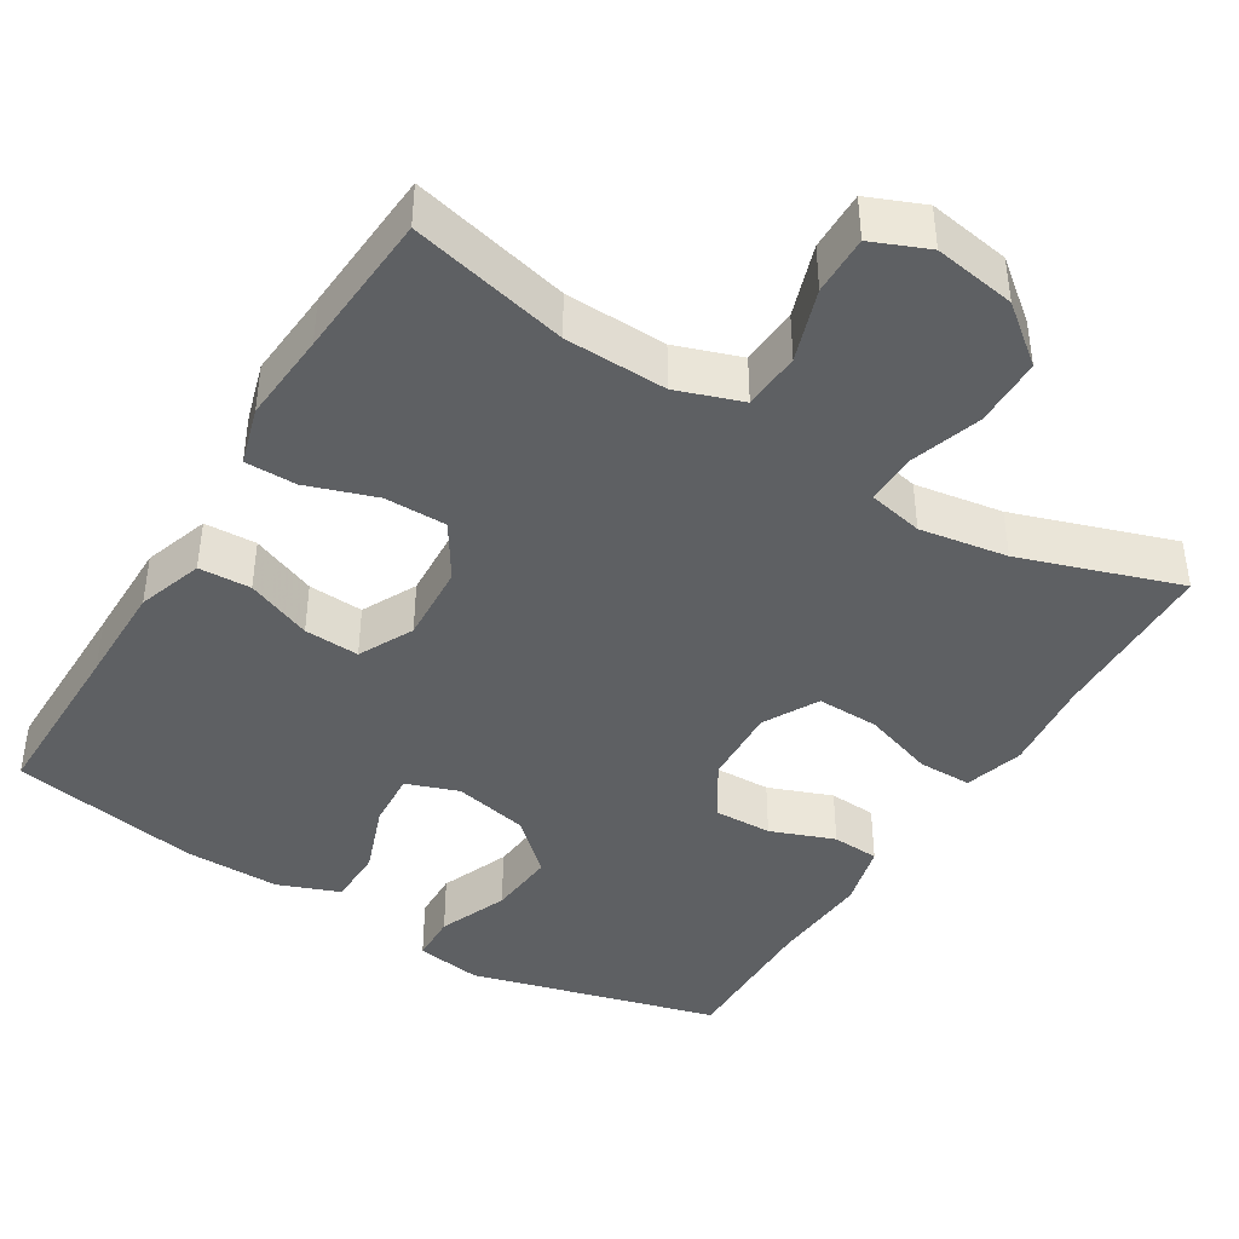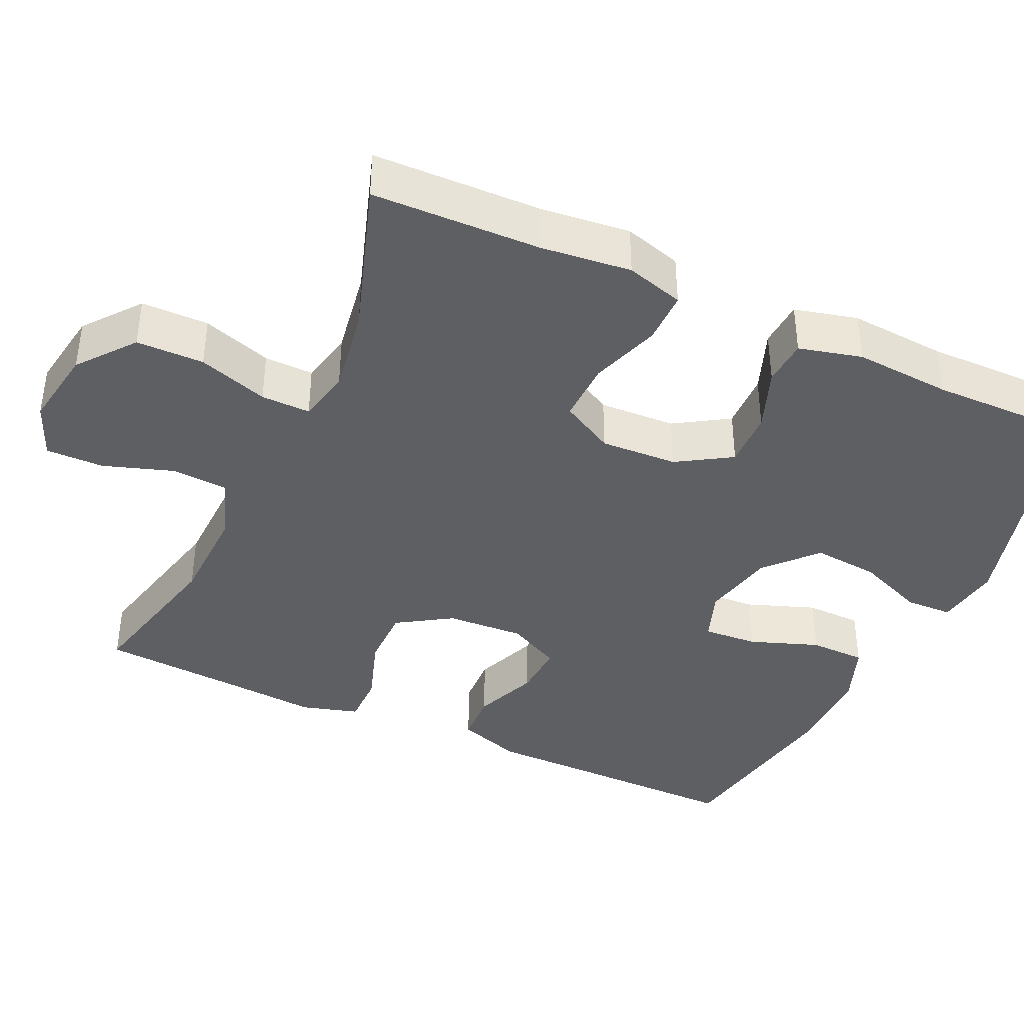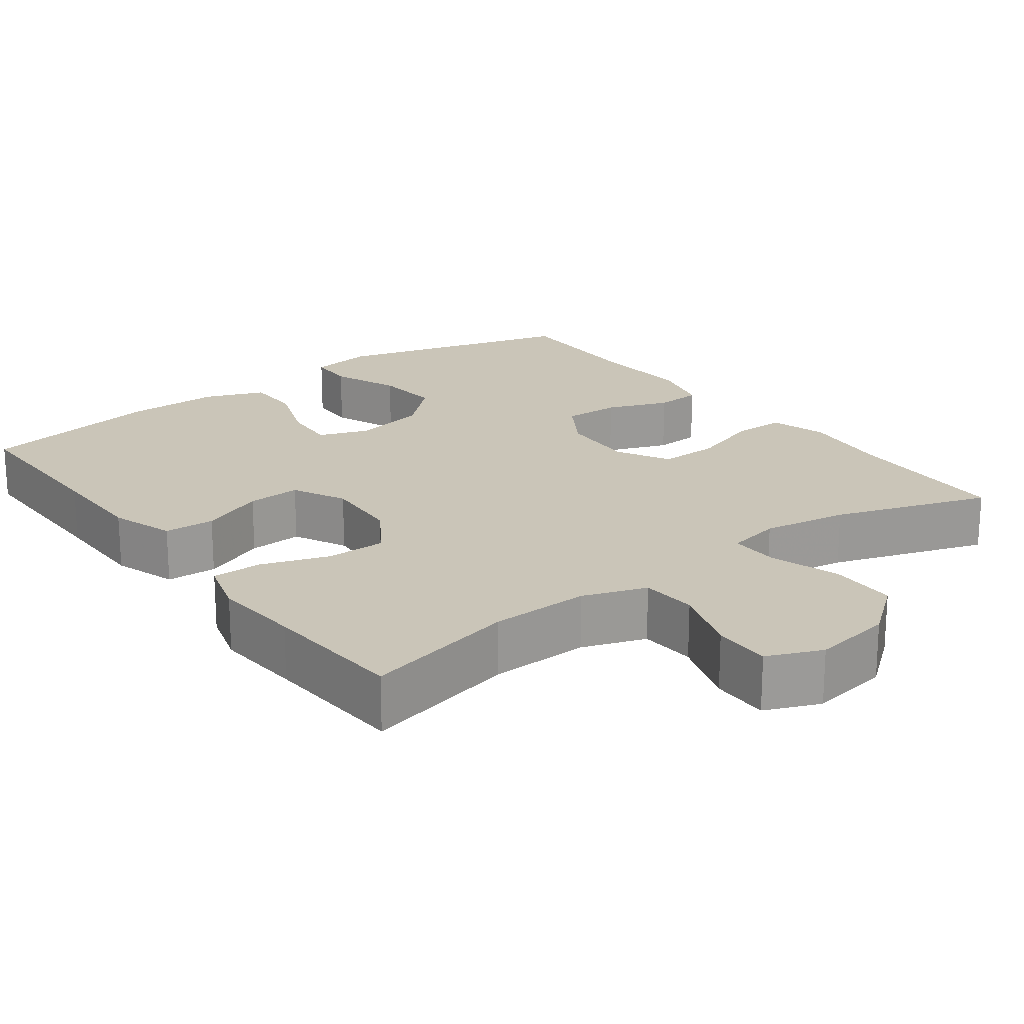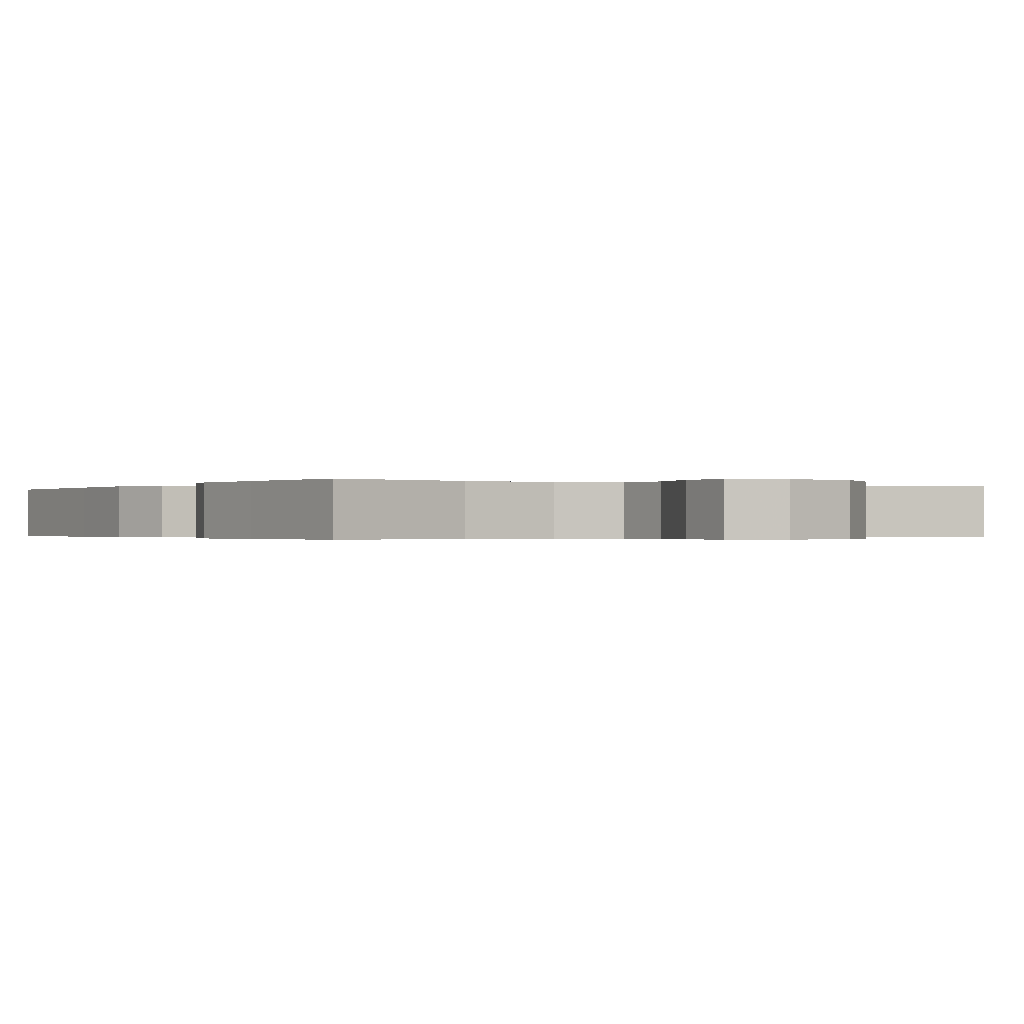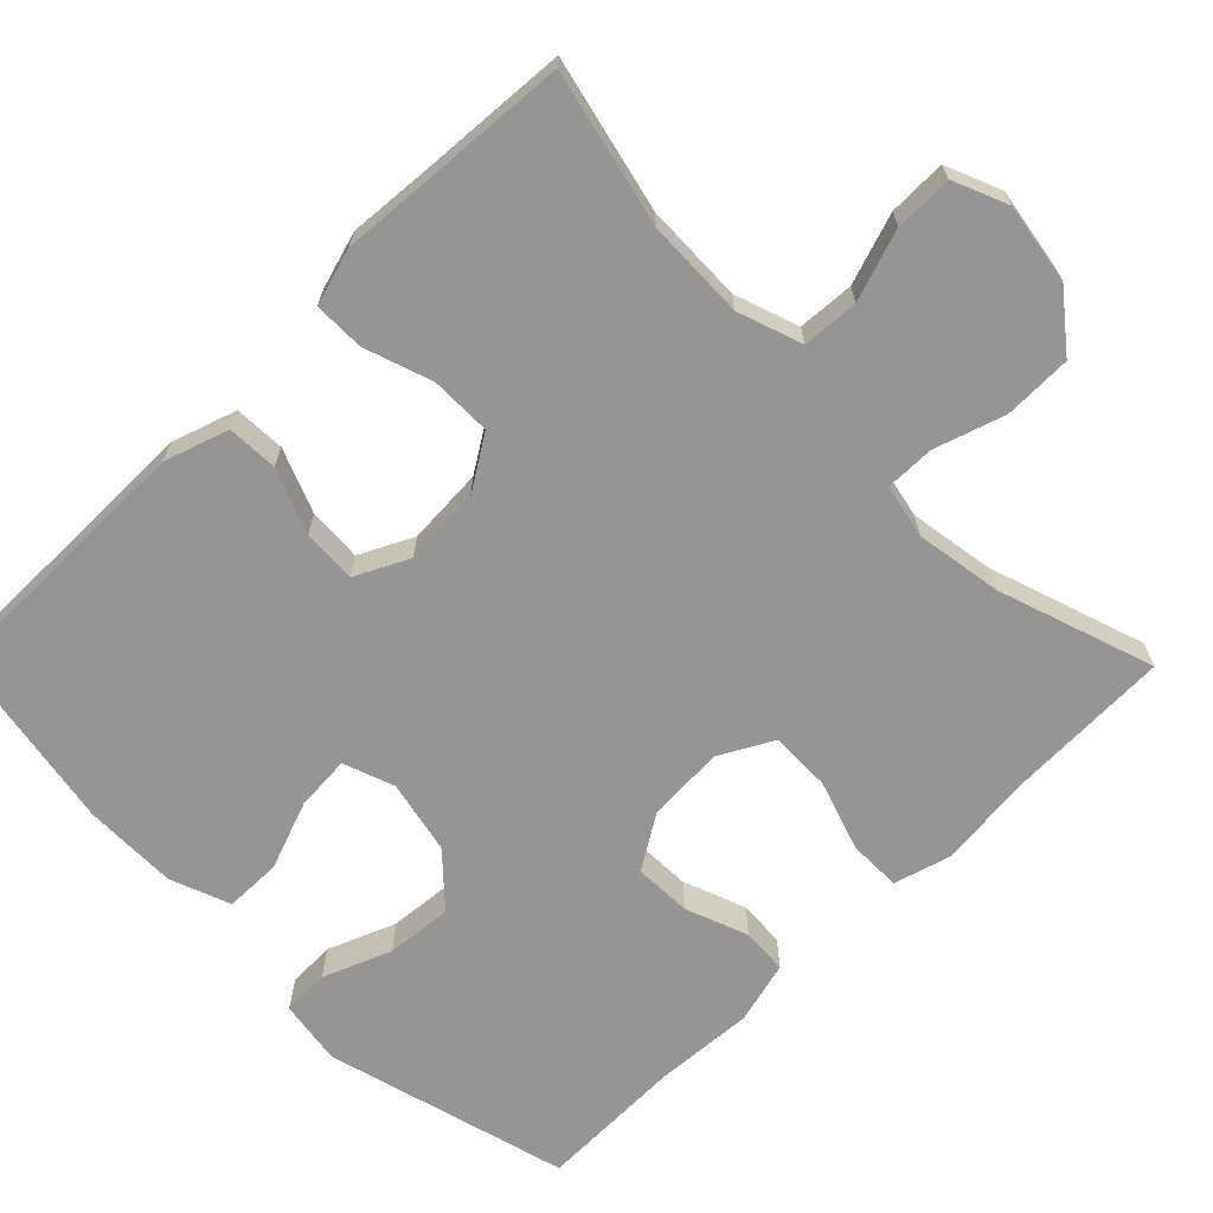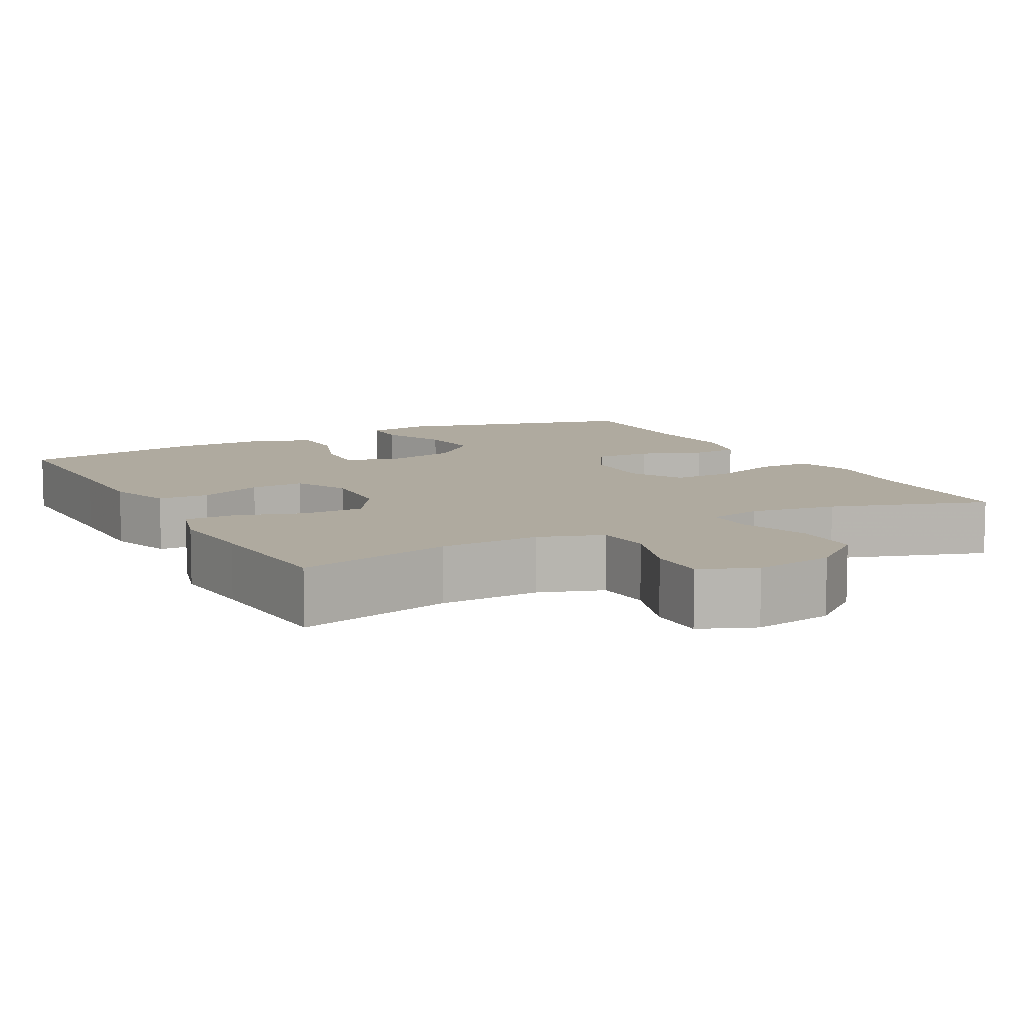
<metadata>
{"format":"obj","ext":"obj","renderer":"f3d","projection":"perspective","resolution":1024,"background":"white","views":[{"elev":-42.3,"azim":148.5,"up":"+Y"},{"elev":-40.0,"azim":-114.8,"up":"+Y"},{"elev":20.5,"azim":143.4,"up":"+Y"},{"elev":-0.3,"azim":148.3,"up":"+Y"},{"elev":-67.5,"azim":134.7,"up":"+Y"},{"elev":9.4,"azim":151.6,"up":"+Y"}]}
</metadata>
<code>
v 0.5 0.07 -0.5
v 0.297 0.07 -0.452
v 0.166 0.07 -0.448
v 0.082 0.07 -0.477
v 0.077 0.07 -0.551
v 0.108 0.07 -0.644
v 0.109 0.07 -0.72
v 0.037 0.07 -0.75
v -0.068 0.07 -0.733
v -0.141 0.07 -0.675
v -0.142 0.07 -0.586
v -0.112 0.07 -0.494
v -0.111 0.07 -0.429
v -0.182 0.07 -0.414
v -0.295 0.07 -0.432
v -0.5 0.07 -0.5
v -0.506 0.07 -0.279
v -0.519 0.07 -0.16
v -0.497 0.07 -0.084
v -0.428 0.07 -0.084
v -0.336 0.07 -0.115
v -0.256 0.07 -0.117
v -0.218 0.07 -0.047
v -0.223 0.07 0.054
v -0.267 0.07 0.125
v -0.342 0.07 0.123
v -0.424 0.07 0.092
v -0.485 0.07 0.096
v -0.506 0.07 0.179
v -0.497 0.07 0.307
v -0.5 0.07 0.5
v -0.181 0.07 0.586
v -0.096 0.07 0.573
v -0.094 0.07 0.511
v -0.13 0.07 0.422
v -0.138 0.07 0.335
v -0.073 0.07 0.275
v 0.024 0.07 0.254
v 0.091 0.07 0.278
v 0.086 0.07 0.35
v 0.053 0.07 0.44
v 0.054 0.07 0.514
v 0.133 0.07 0.544
v 0.256 0.07 0.543
v 0.5 0.07 0.5
v 0.499 0.07 0.275
v 0.499 0.07 0.144
v 0.471 0.07 0.06
v 0.404 0.07 0.057
v 0.32 0.07 0.091
v 0.249 0.07 0.095
v 0.214 0.07 0.025
v 0.22 0.07 -0.077
v 0.265 0.07 -0.148
v 0.345 0.07 -0.148
v 0.434 0.07 -0.118
v 0.5 0.07 -0.118
v 0.522 0.07 -0.193
v 0.513 0.07 -0.31
v 0.5 0 -0.5
v 0.297 0 -0.452
v 0.166 0 -0.448
v 0.082 0 -0.477
v 0.077 0 -0.551
v 0.108 0 -0.644
v 0.109 0 -0.72
v 0.037 0 -0.75
v -0.068 0 -0.733
v -0.141 0 -0.675
v -0.142 0 -0.586
v -0.112 0 -0.494
v -0.111 0 -0.429
v -0.182 0 -0.414
v -0.295 0 -0.432
v -0.5 0 -0.5
v -0.506 0 -0.279
v -0.519 0 -0.16
v -0.497 0 -0.084
v -0.428 0 -0.084
v -0.336 0 -0.115
v -0.256 0 -0.117
v -0.218 0 -0.047
v -0.223 0 0.054
v -0.267 0 0.125
v -0.342 0 0.123
v -0.424 0 0.092
v -0.485 0 0.096
v -0.506 0 0.179
v -0.497 0 0.307
v -0.5 0 0.5
v -0.181 0 0.586
v -0.096 0 0.573
v -0.094 0 0.511
v -0.13 0 0.422
v -0.138 0 0.335
v -0.073 0 0.275
v 0.024 0 0.254
v 0.091 0 0.278
v 0.086 0 0.35
v 0.053 0 0.44
v 0.054 0 0.514
v 0.133 0 0.544
v 0.256 0 0.543
v 0.5 0 0.5
v 0.499 0 0.275
v 0.499 0 0.144
v 0.471 0 0.06
v 0.404 0 0.057
v 0.32 0 0.091
v 0.249 0 0.095
v 0.214 0 0.025
v 0.22 0 -0.077
v 0.265 0 -0.148
v 0.345 0 -0.148
v 0.434 0 -0.118
v 0.5 0 -0.118
v 0.522 0 -0.193
v 0.513 0 -0.31
f 57 58 59
f 56 57 59
f 55 56 59
f 59 1 2
f 55 59 2
f 54 55 2
f 53 54 2 3
f 52 53 3 4
f 48 49 50
f 47 48 50
f 46 47 50
f 46 50 51
f 45 46 51
f 44 45 51
f 43 44 51
f 42 43 51
f 41 42 51
f 40 41 51
f 39 40 51 52
f 33 34 35
f 32 33 35
f 31 32 35
f 30 31 35
f 30 35 36
f 29 30 36
f 28 29 36
f 27 28 36
f 26 27 36
f 25 26 36 37
f 19 20 21
f 18 19 21
f 17 18 21
f 17 21 22
f 16 17 22
f 15 16 22
f 14 15 22 23
f 10 11 12
f 9 10 12
f 8 9 12
f 7 8 12
f 6 7 12
f 5 6 12
f 4 5 12 13
f 52 4 13
f 39 52 13
f 38 39 13
f 24 25 37 38
f 23 24 38
f 14 23 38
f 13 14 38
f 118 117 116
f 118 116 115
f 118 115 114
f 61 60 118
f 61 118 114
f 61 114 113
f 62 61 113 112
f 63 62 112 111
f 109 108 107
f 109 107 106
f 109 106 105
f 110 109 105
f 110 105 104
f 110 104 103
f 110 103 102
f 110 102 101
f 110 101 100
f 110 100 99
f 111 110 99 98
f 94 93 92
f 94 92 91
f 94 91 90
f 94 90 89
f 95 94 89
f 95 89 88
f 95 88 87
f 95 87 86
f 95 86 85
f 96 95 85 84
f 80 79 78
f 80 78 77
f 80 77 76
f 81 80 76
f 81 76 75
f 81 75 74
f 82 81 74 73
f 71 70 69
f 71 69 68
f 71 68 67
f 71 67 66
f 71 66 65
f 71 65 64
f 72 71 64 63
f 72 63 111
f 72 111 98
f 72 98 97
f 97 96 84 83
f 97 83 82
f 97 82 73
f 97 73 72
f 1 60 61 2
f 2 61 62 3
f 3 62 63 4
f 4 63 64 5
f 5 64 65 6
f 6 65 66 7
f 7 66 67 8
f 8 67 68 9
f 9 68 69 10
f 10 69 70 11
f 11 70 71 12
f 12 71 72 13
f 13 72 73 14
f 14 73 74 15
f 15 74 75 16
f 16 75 76 17
f 17 76 77 18
f 18 77 78 19
f 19 78 79 20
f 20 79 80 21
f 21 80 81 22
f 22 81 82 23
f 23 82 83 24
f 24 83 84 25
f 25 84 85 26
f 26 85 86 27
f 27 86 87 28
f 28 87 88 29
f 29 88 89 30
f 30 89 90 31
f 31 90 91 32
f 32 91 92 33
f 33 92 93 34
f 34 93 94 35
f 35 94 95 36
f 36 95 96 37
f 37 96 97 38
f 38 97 98 39
f 39 98 99 40
f 40 99 100 41
f 41 100 101 42
f 42 101 102 43
f 43 102 103 44
f 44 103 104 45
f 45 104 105 46
f 46 105 106 47
f 47 106 107 48
f 48 107 108 49
f 49 108 109 50
f 50 109 110 51
f 51 110 111 52
f 52 111 112 53
f 53 112 113 54
f 54 113 114 55
f 55 114 115 56
f 56 115 116 57
f 57 116 117 58
f 58 117 118 59
f 59 118 60 1

</code>
